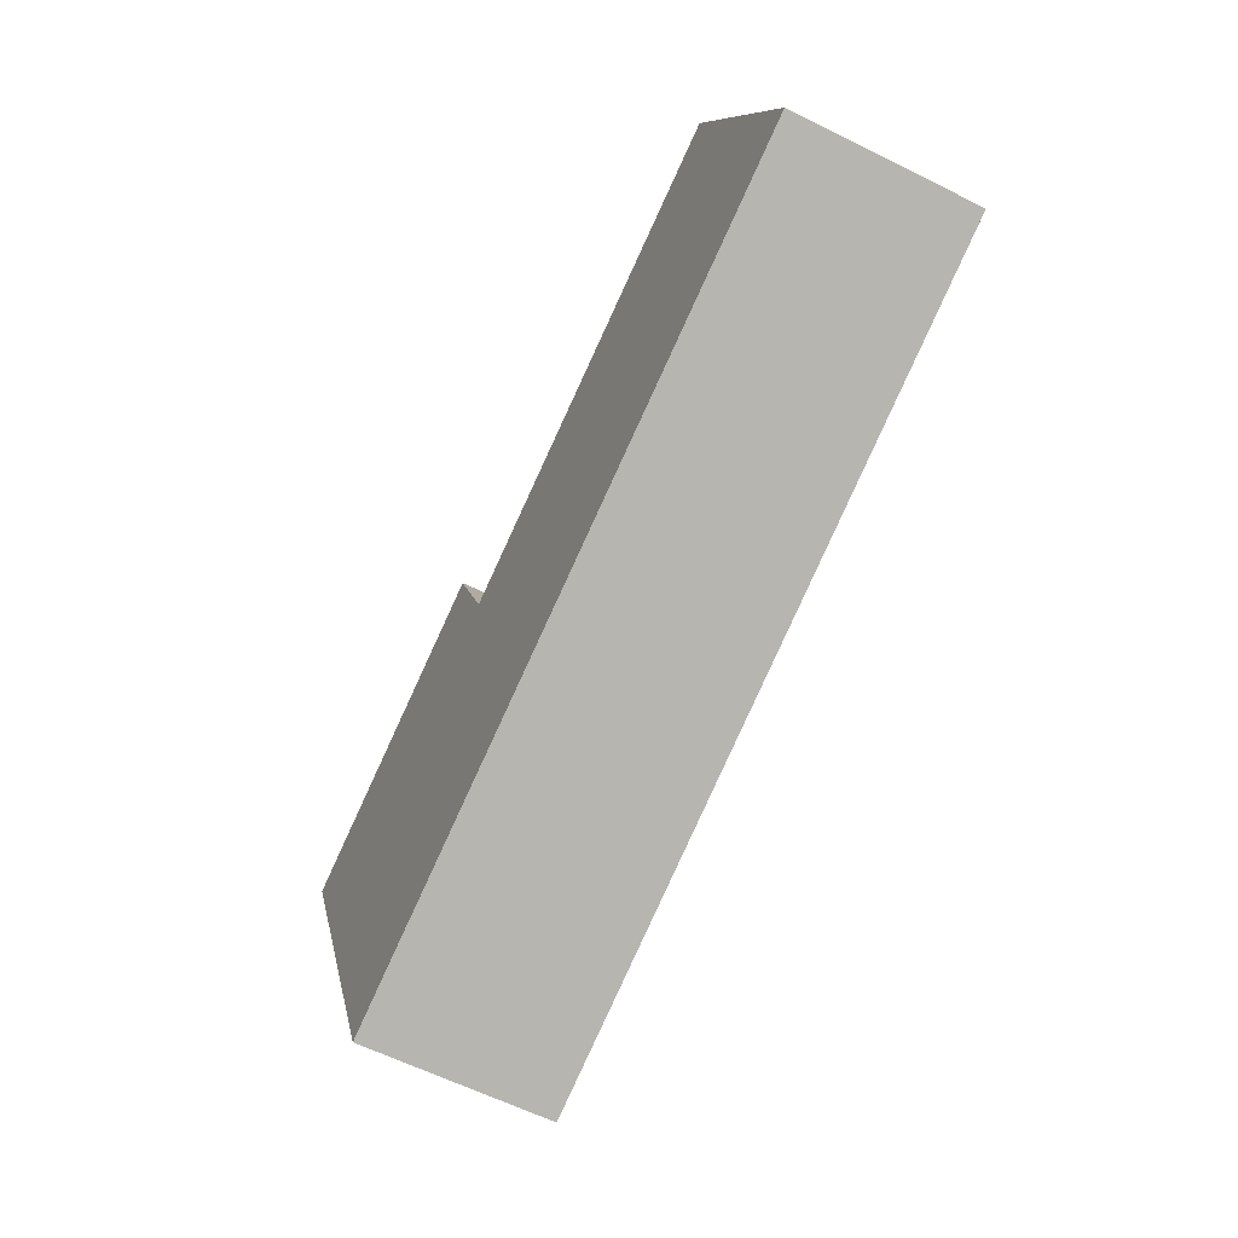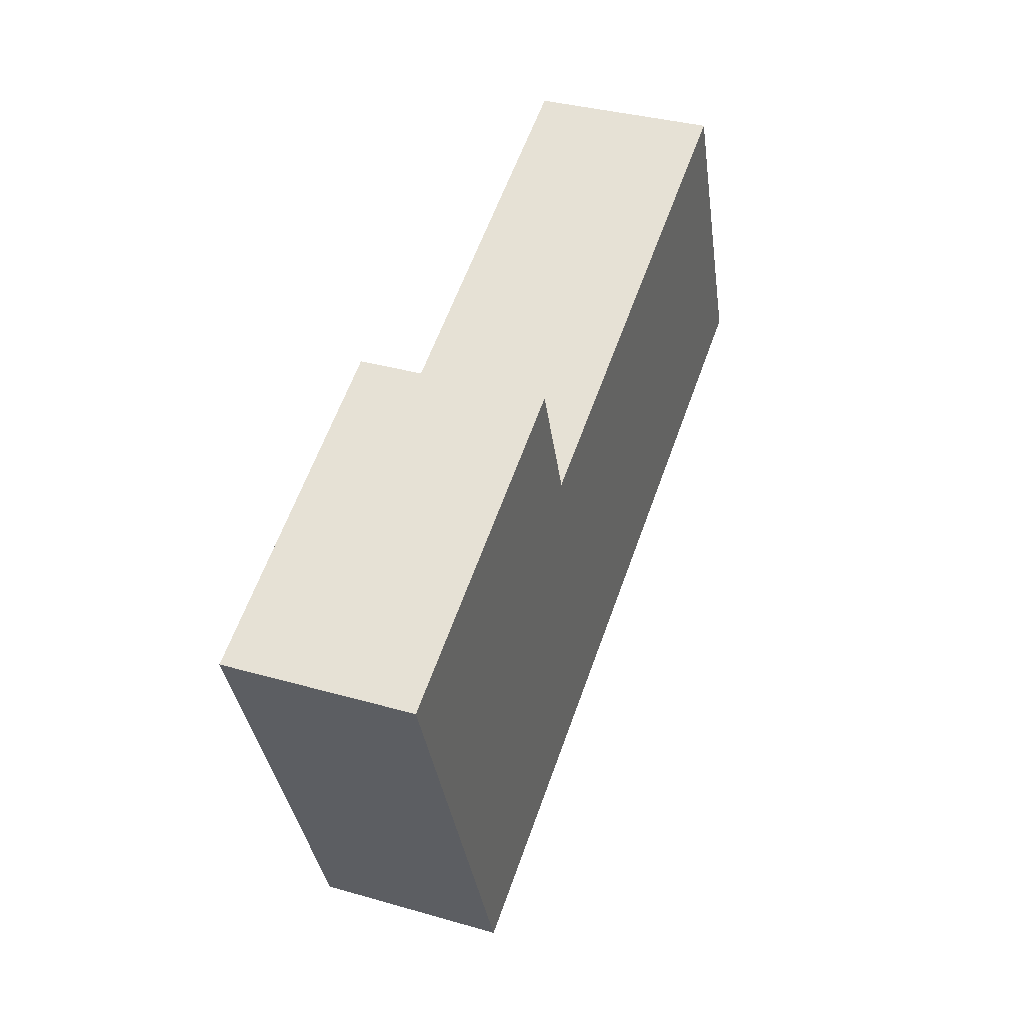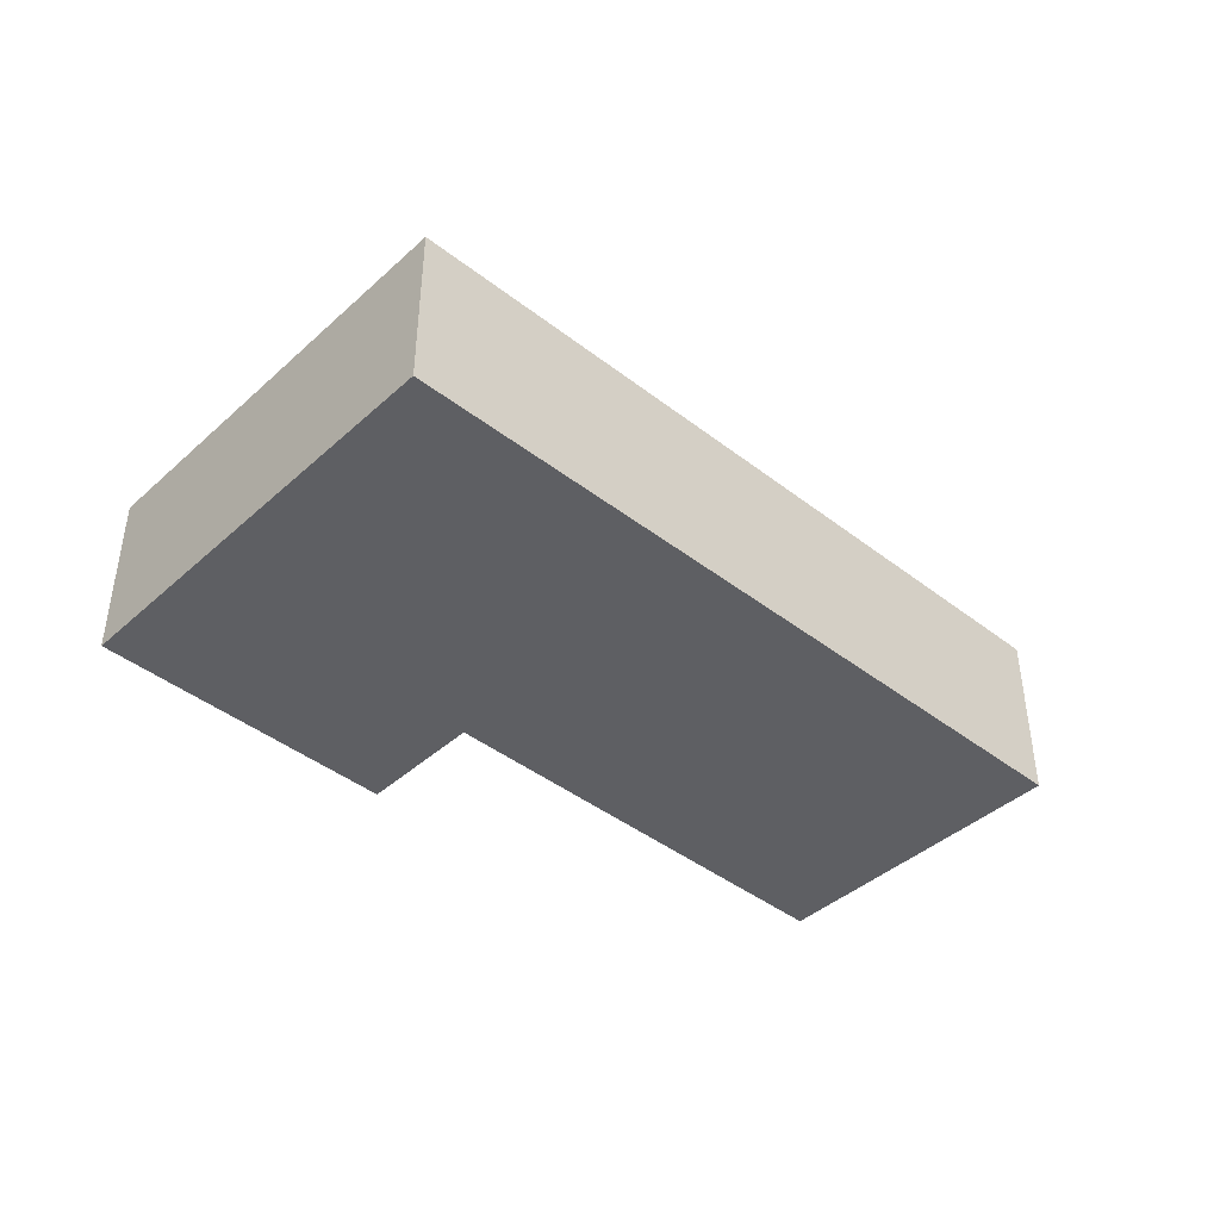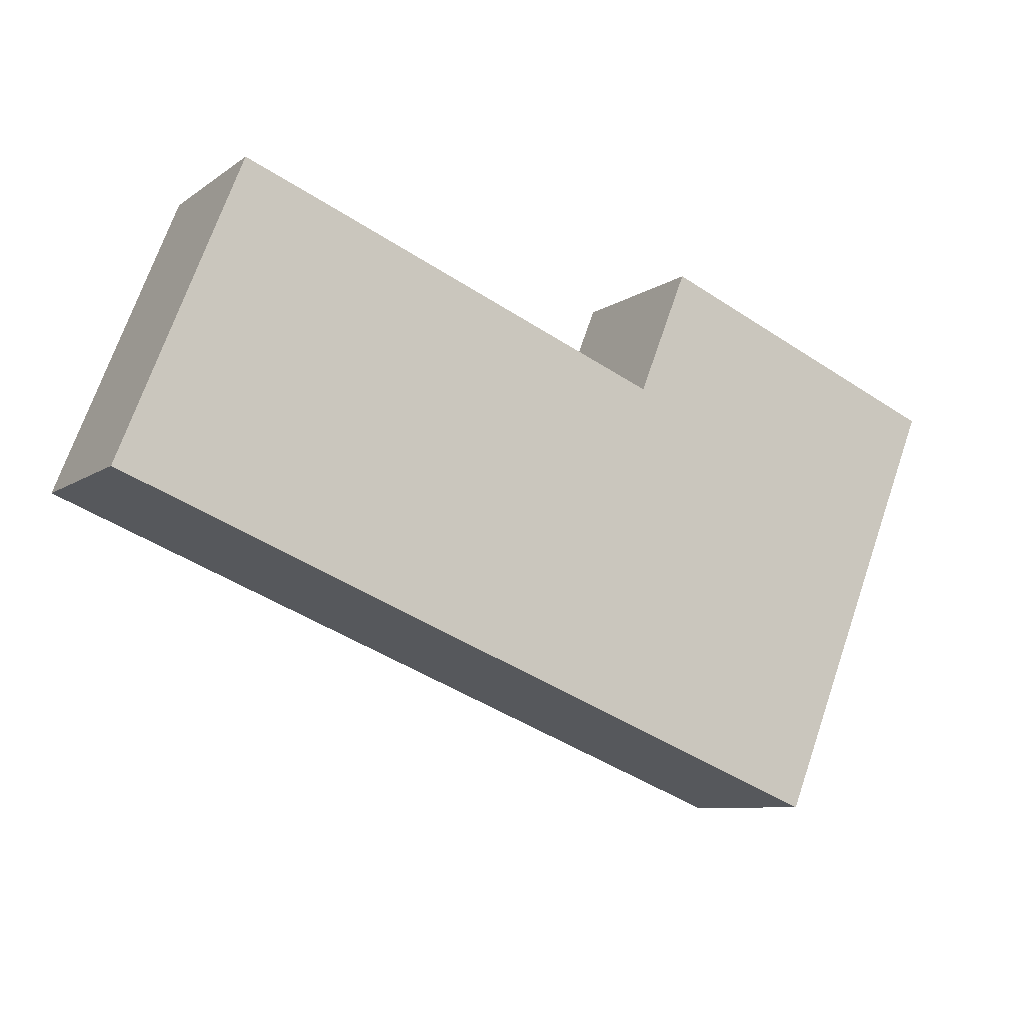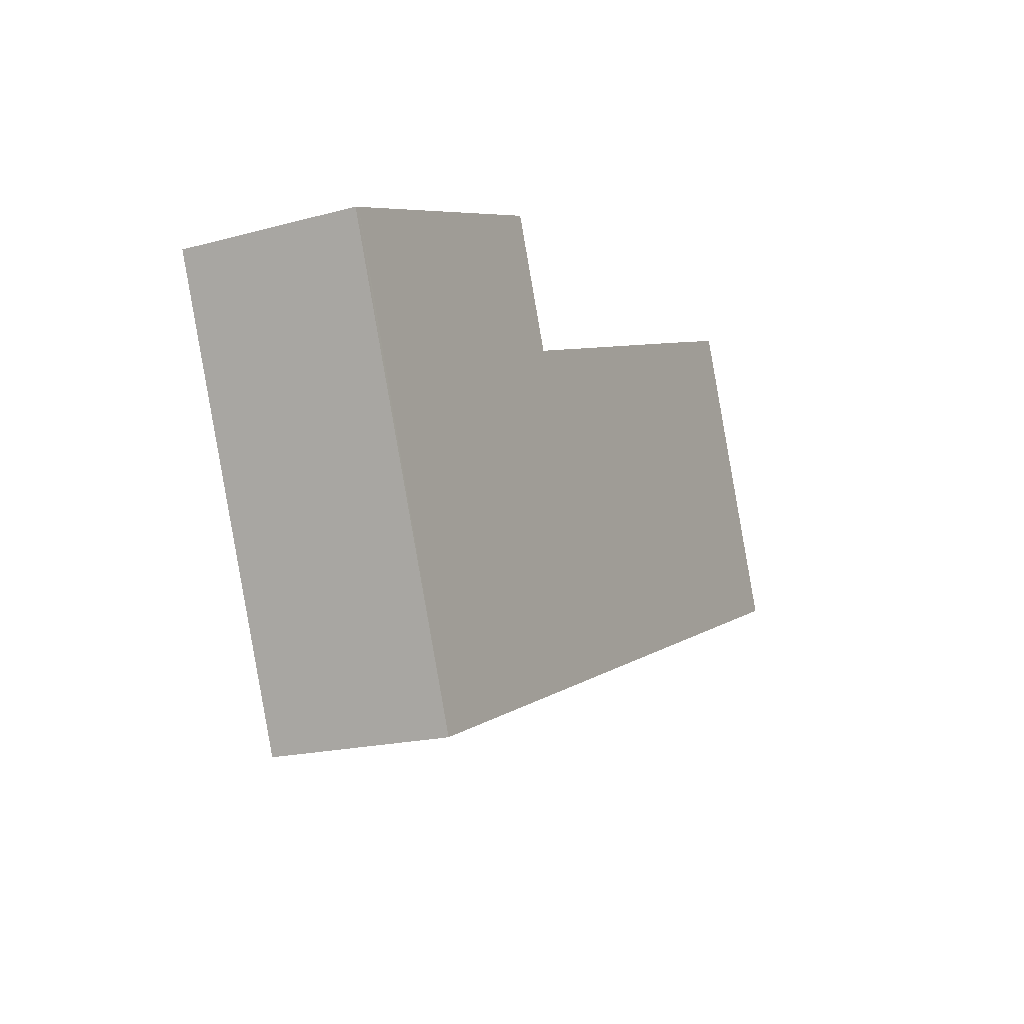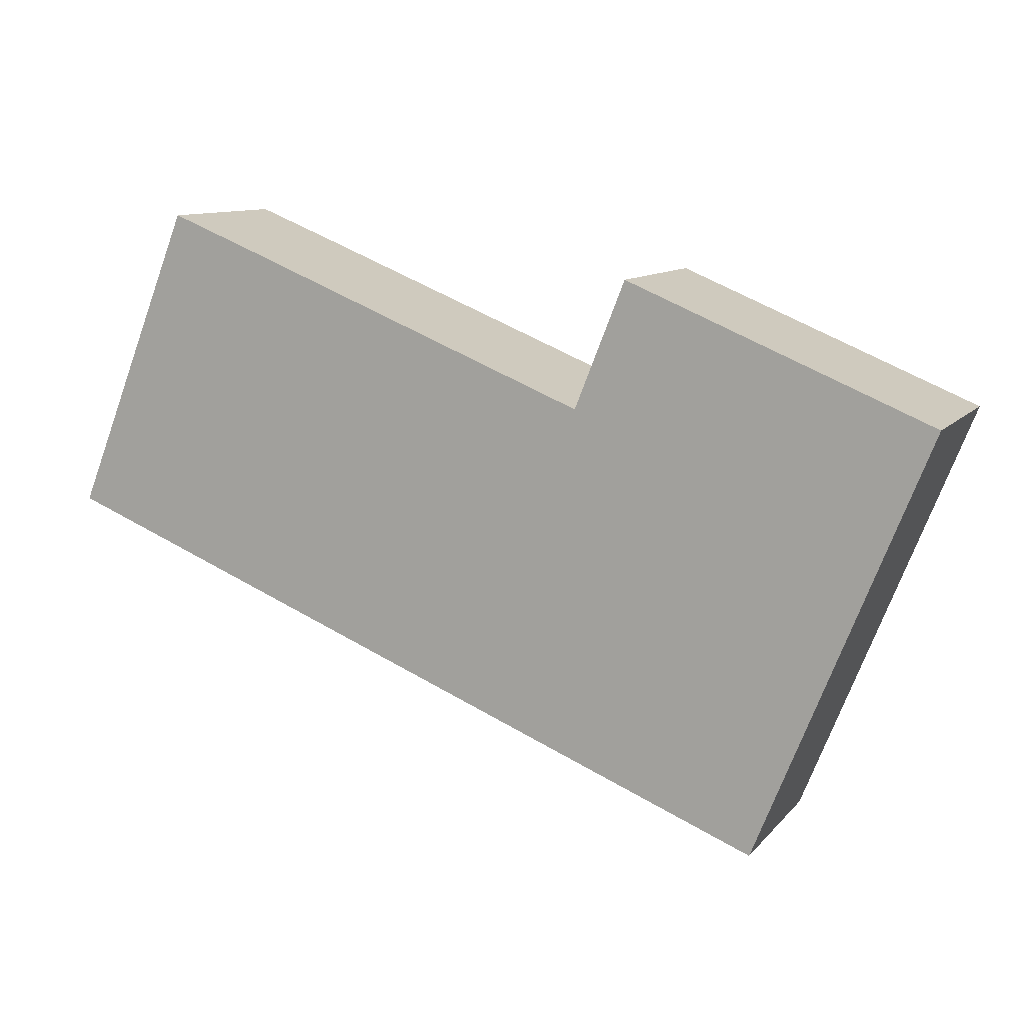
<metadata>
{"format":"obj","ext":"obj","renderer":"f3d","projection":"perspective","resolution":1024,"background":"white","views":[{"elev":-61.3,"azim":-116.9,"up":"+Z"},{"elev":35.3,"azim":110.8,"up":"+Z"},{"elev":-42.0,"azim":158.9,"up":"+Y"},{"elev":-8.4,"azim":-29.1,"up":"+Z"},{"elev":-18.5,"azim":117.6,"up":"+Z"},{"elev":10.5,"azim":23.3,"up":"+Z"}]}
</metadata>
<code>
v  3.83 5.648 9.574
v  13.79 5.648 -5.519
v  0 5.648 3.458e-16
v  6.606 5.648 8.463
v  17.61 5.648 4.008
v  23.46 5.648 -9.387
v  17.69 5.648 3.975
v  17.73 5.648 4.093
v  19.26 5.65 7.932
v  28.66 5.65 4.026
v  27.32 5.648 0.257
v  28.8 5.65 3.966
v  3.83 -5.862e-16 9.574
v  6.606 -5.182e-16 8.463
v  17.61 -2.454e-16 4.008
v  17.69 -2.434e-16 3.975
v  28.8 -2.428e-16 3.966
v  19.26 -4.857e-16 7.932
v  17.73 -2.506e-16 4.093
v  0 0 0
v  28.66 -2.465e-16 4.026
v  27.32 -1.574e-17 0.257
v  23.46 5.748e-16 -9.387
v  13.79 3.379e-16 -5.519
g defaultobject
f 1 2 3
f 2 1 4
f 2 4 5
f 2 5 6
f 6 5 7
f 6 7 8
f 6 8 9
f 6 9 10
f 6 10 11
f 11 10 12
f 13 4 1
f 4 13 14
f 4 14 5
f 5 14 15
f 5 15 7
f 7 15 16
f 17 12 10
f 16 8 7
f 8 16 9
f 9 16 18
f 18 16 19
f 20 1 3
f 1 20 13
f 18 10 9
f 10 18 21
f 10 21 17
f 17 11 12
f 11 17 6
f 6 17 22
f 6 22 23
f 23 2 6
f 2 23 24
f 2 24 3
f 3 24 20
f 21 22 17
f 22 21 23
f 23 21 24
f 24 21 16
f 16 21 19
f 19 21 18
f 24 16 15
f 24 15 14
f 24 14 20
f 20 14 13

</code>
